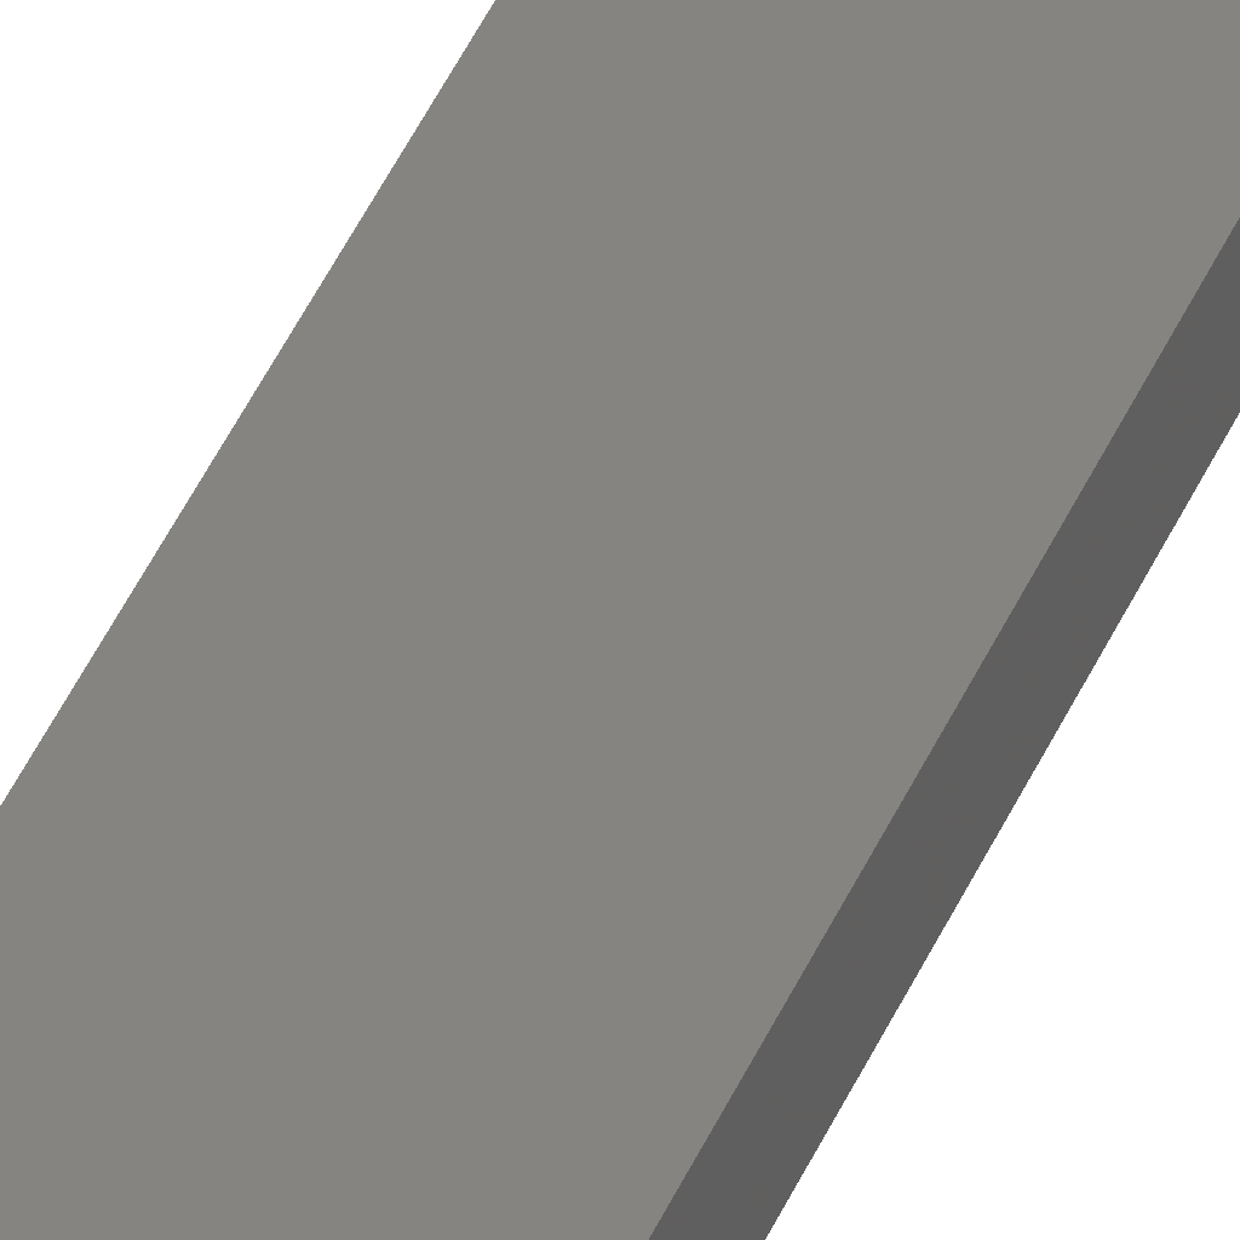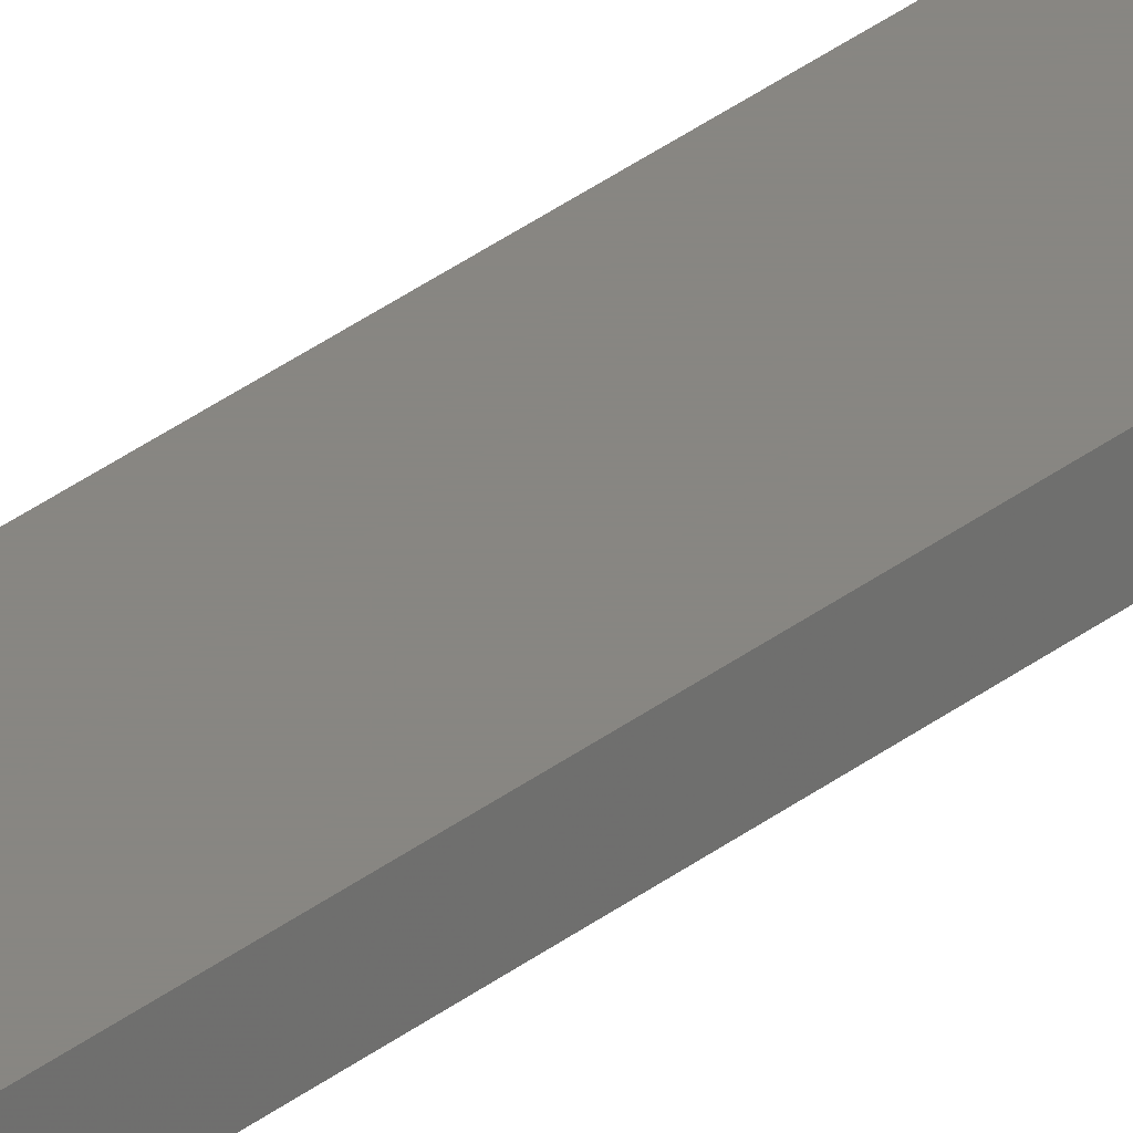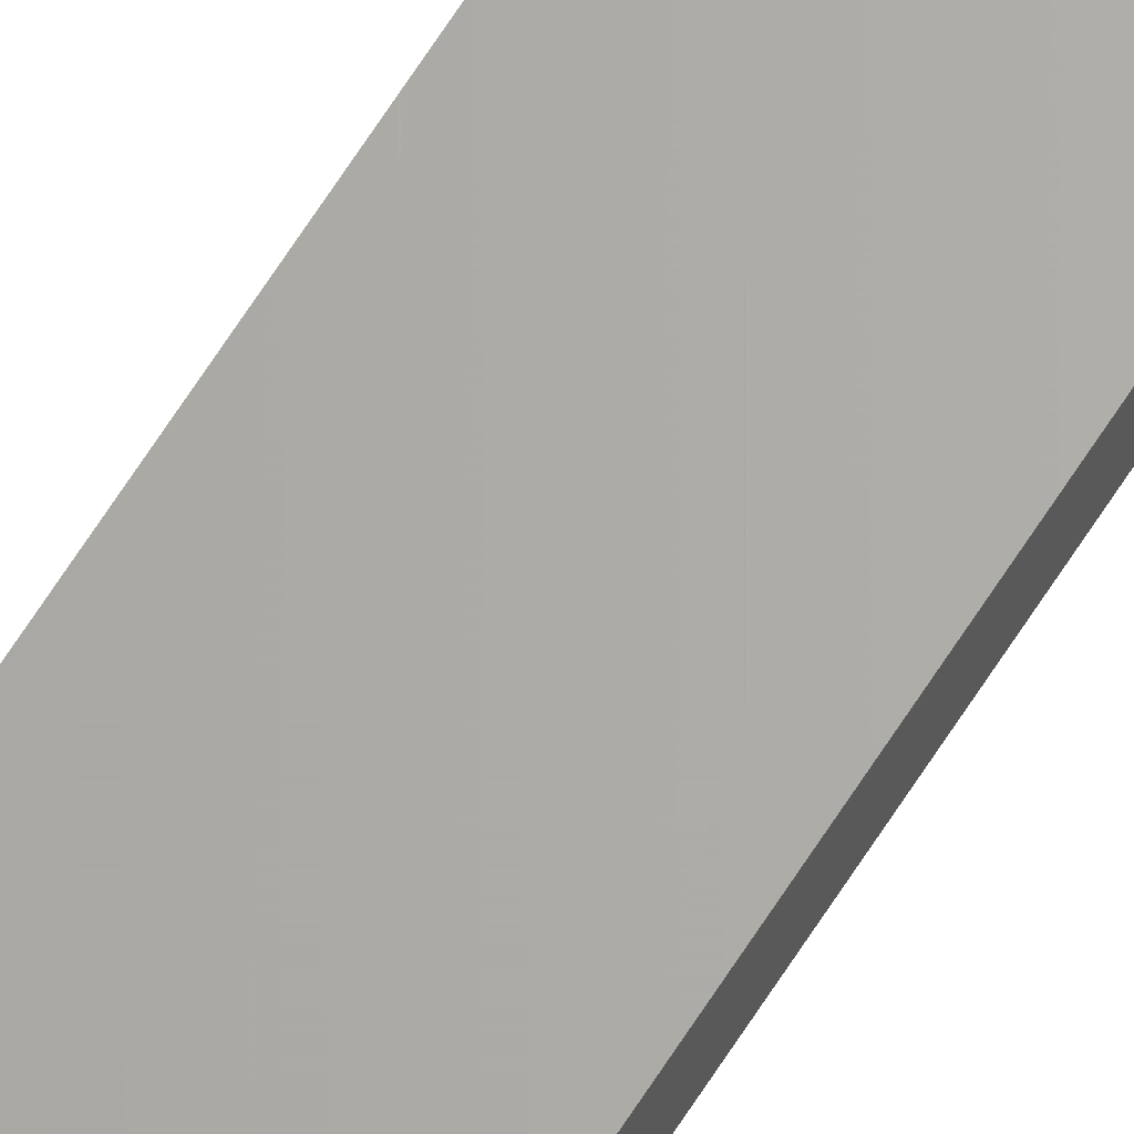
<metadata>
{"format":"stl","ext":"stl","renderer":"f3d","projection":"perspective","resolution":1024,"background":"white","views":[{"elev":20.6,"azim":11.8,"up":"+Y"},{"elev":23.2,"azim":34.1,"up":"+Y"},{"elev":65.0,"azim":-147.8,"up":"+Y"}]}
</metadata>
<code>
# stl→obj: 8 verts, 12 faces
v -3.89 6.13 100
v -3.89 6.13 0
v -3.89 6.75 100
v -3.89 6.75 0
v -6.43 6.13 100
v -6.43 6.13 0
v -6.43 6.75 100
v -6.43 6.75 0
f 1 2 3
f 3 2 4
f 5 6 1
f 1 6 2
f 7 8 5
f 5 8 6
f 3 4 7
f 7 4 8
f 3 7 1
f 1 7 5
f 8 4 6
f 6 4 2

</code>
